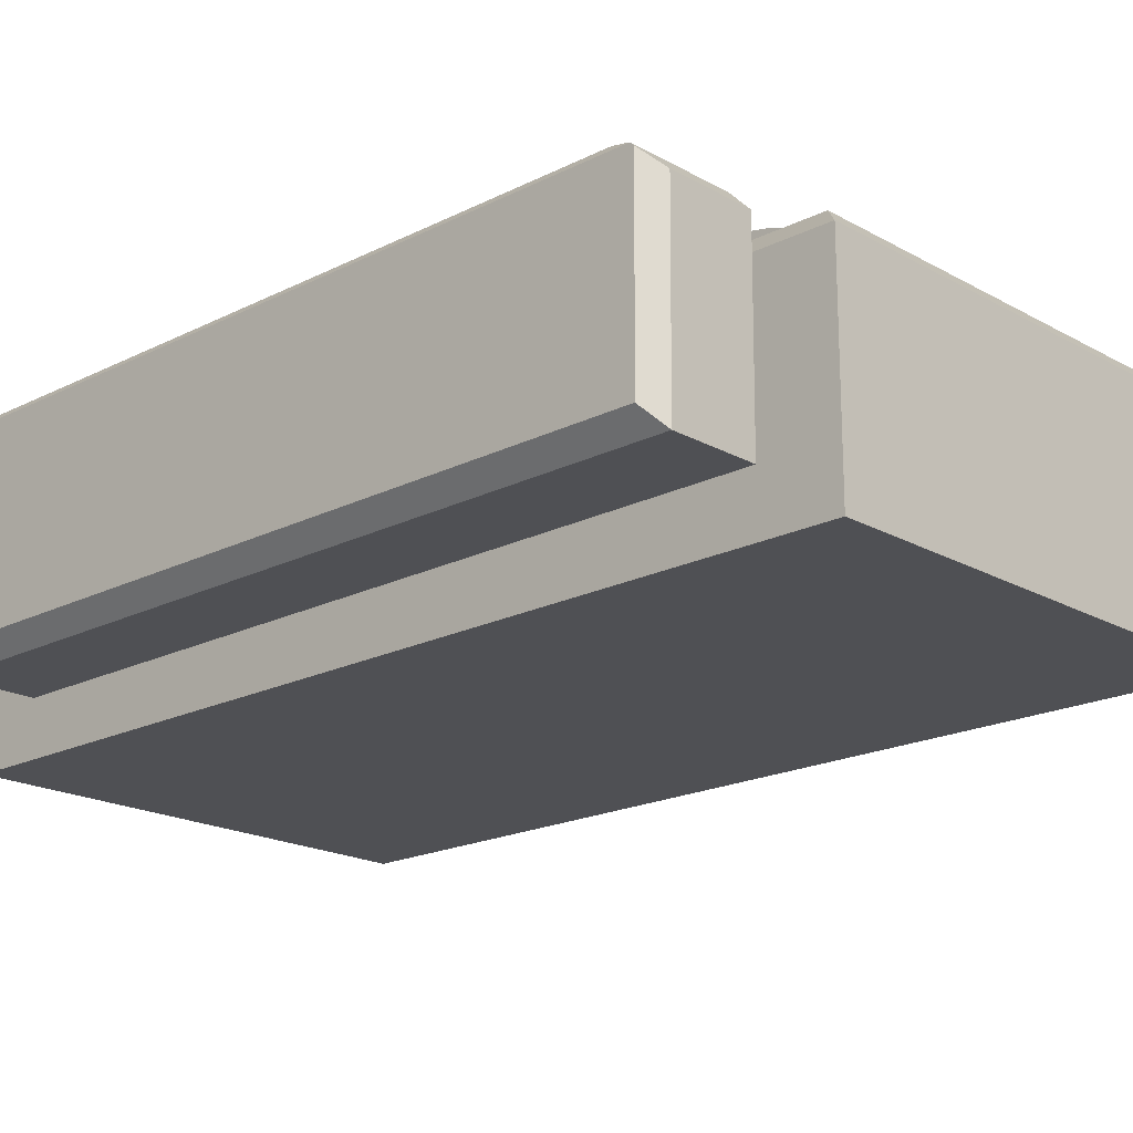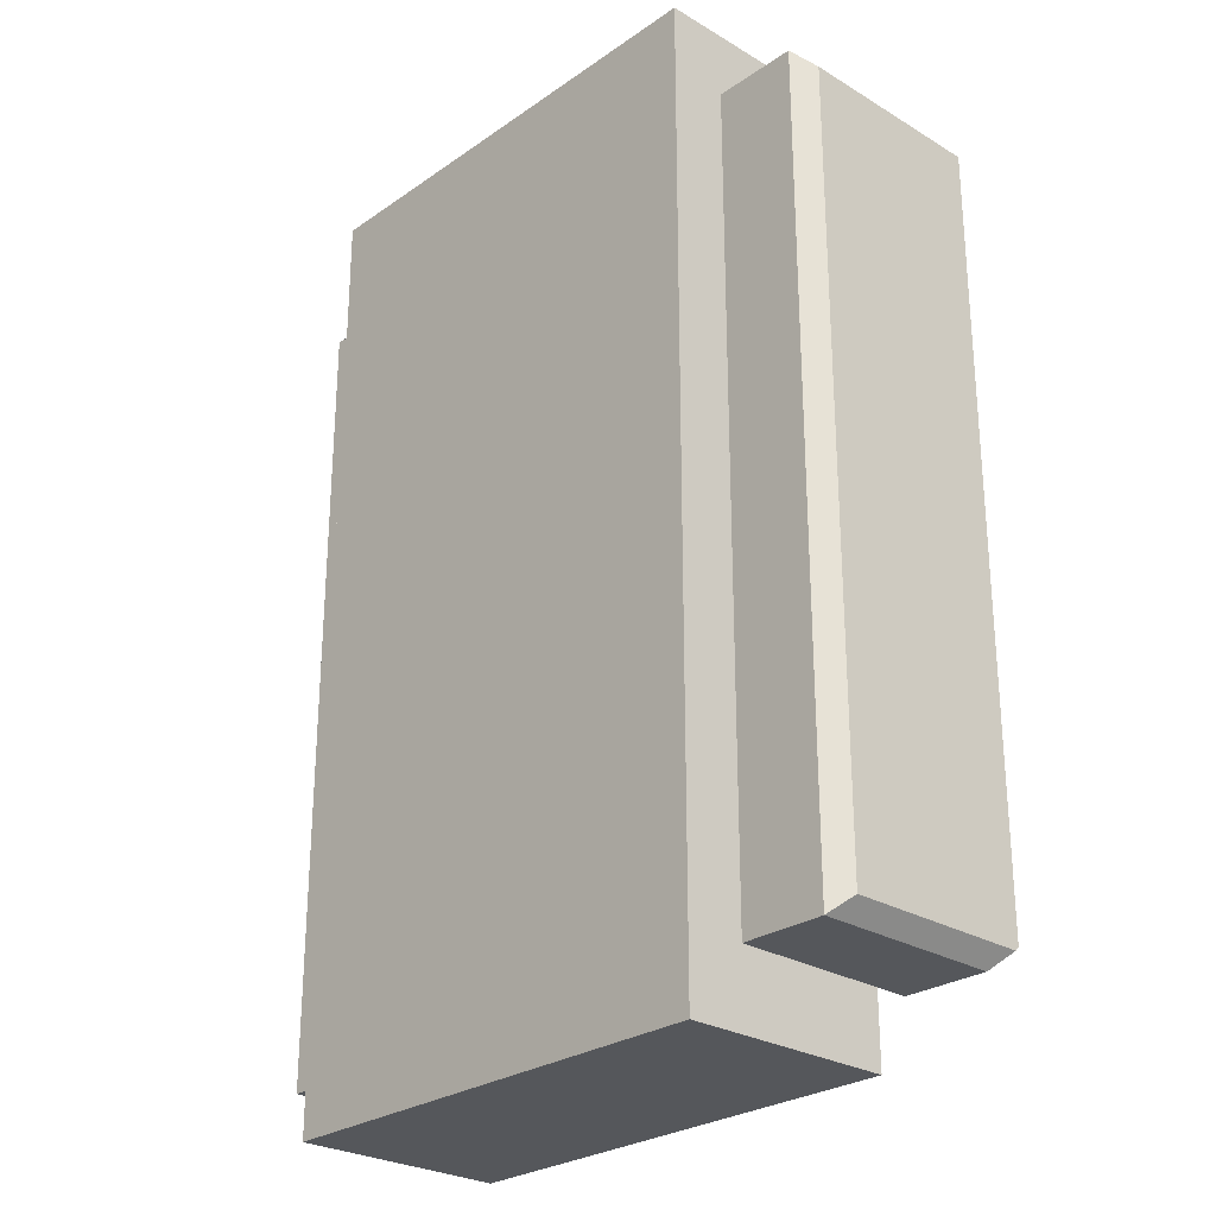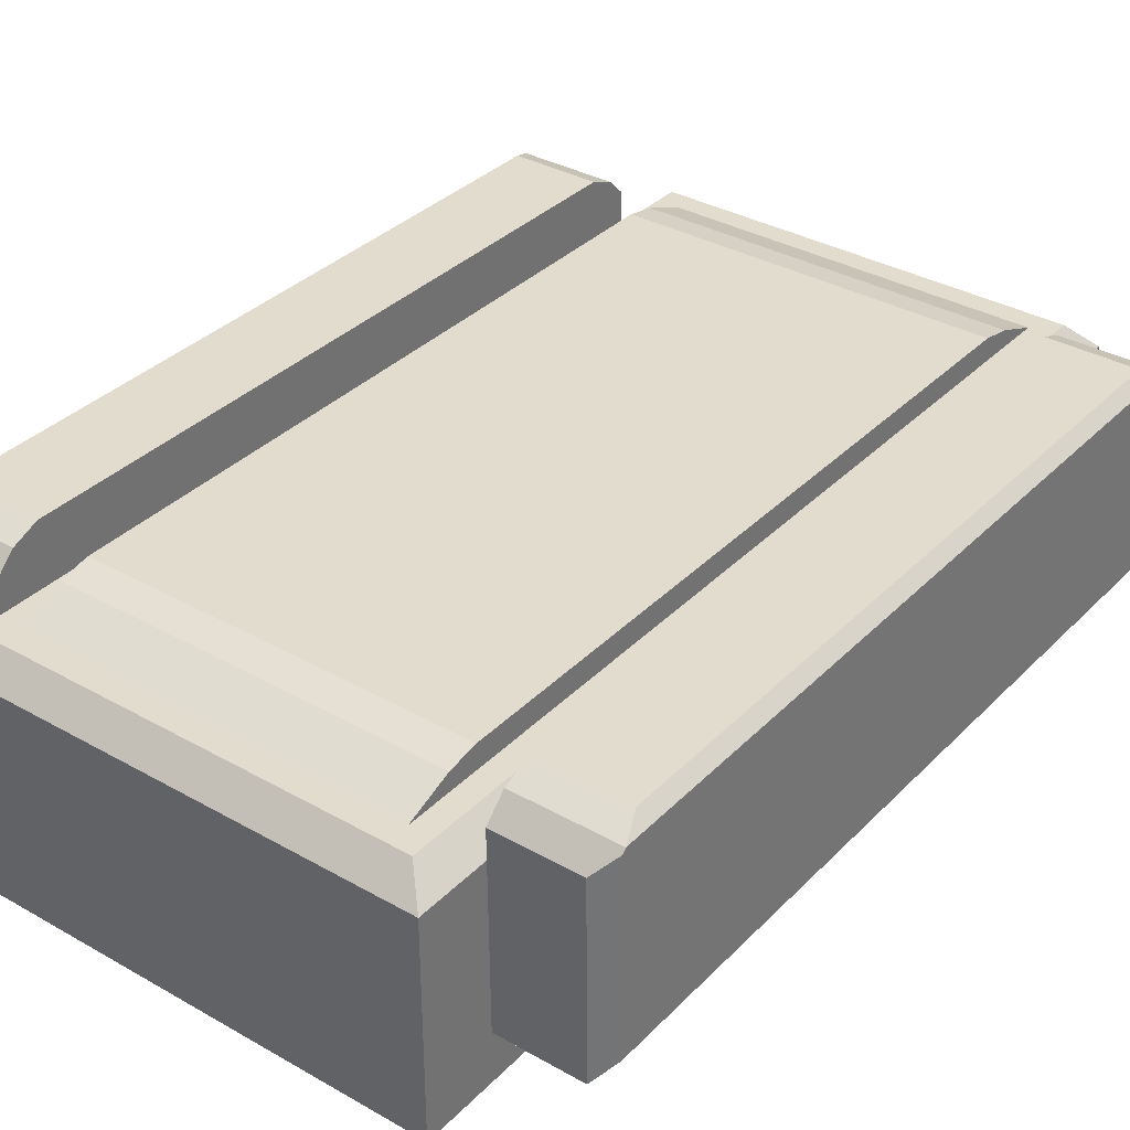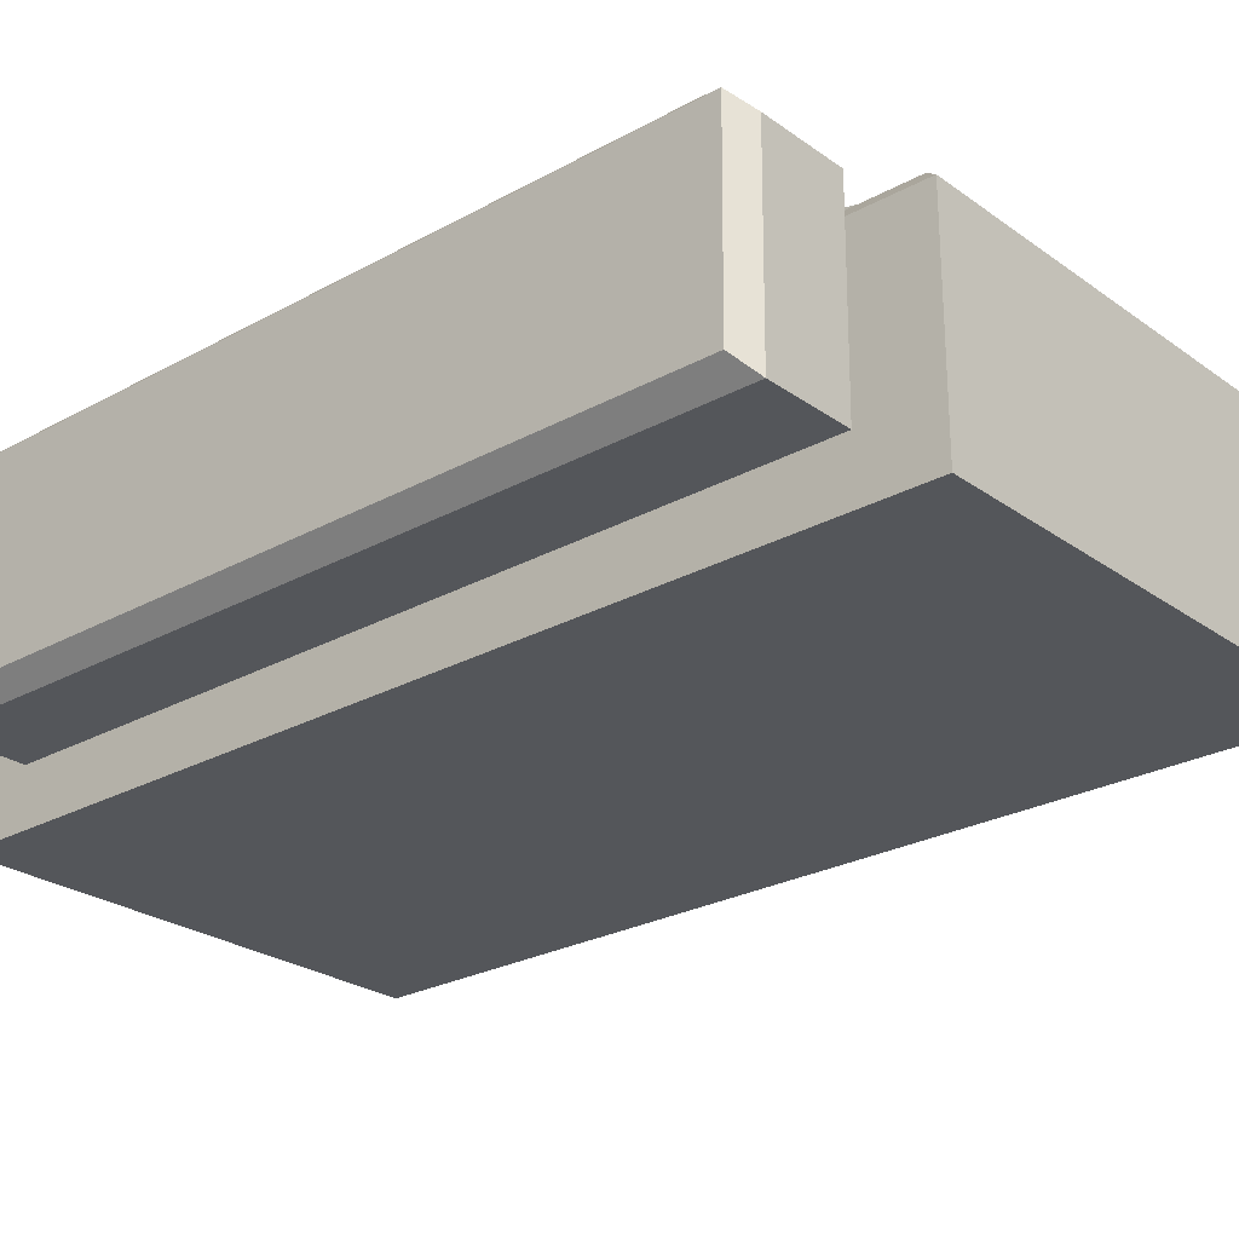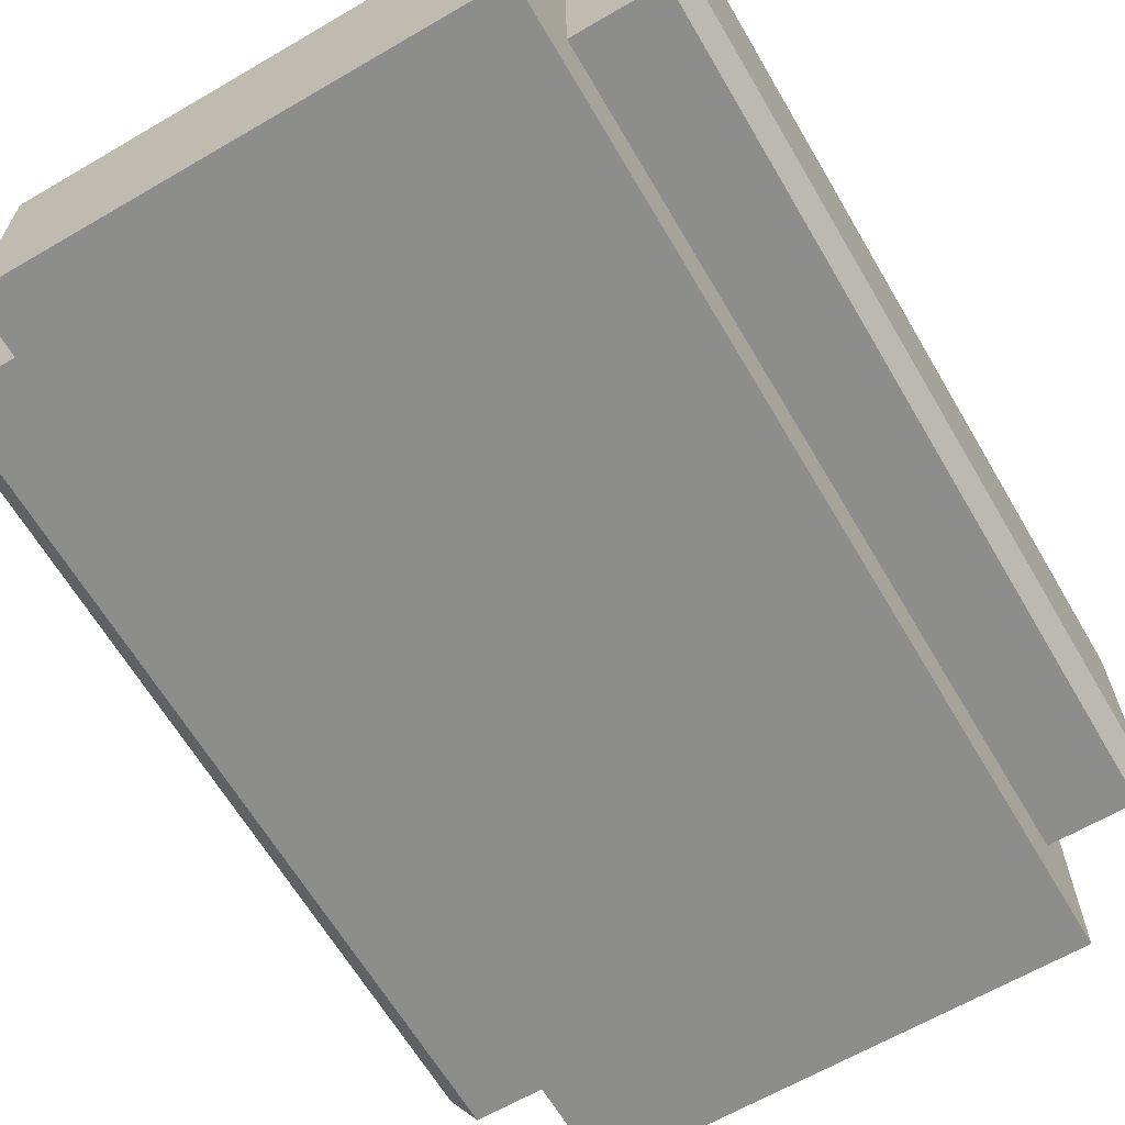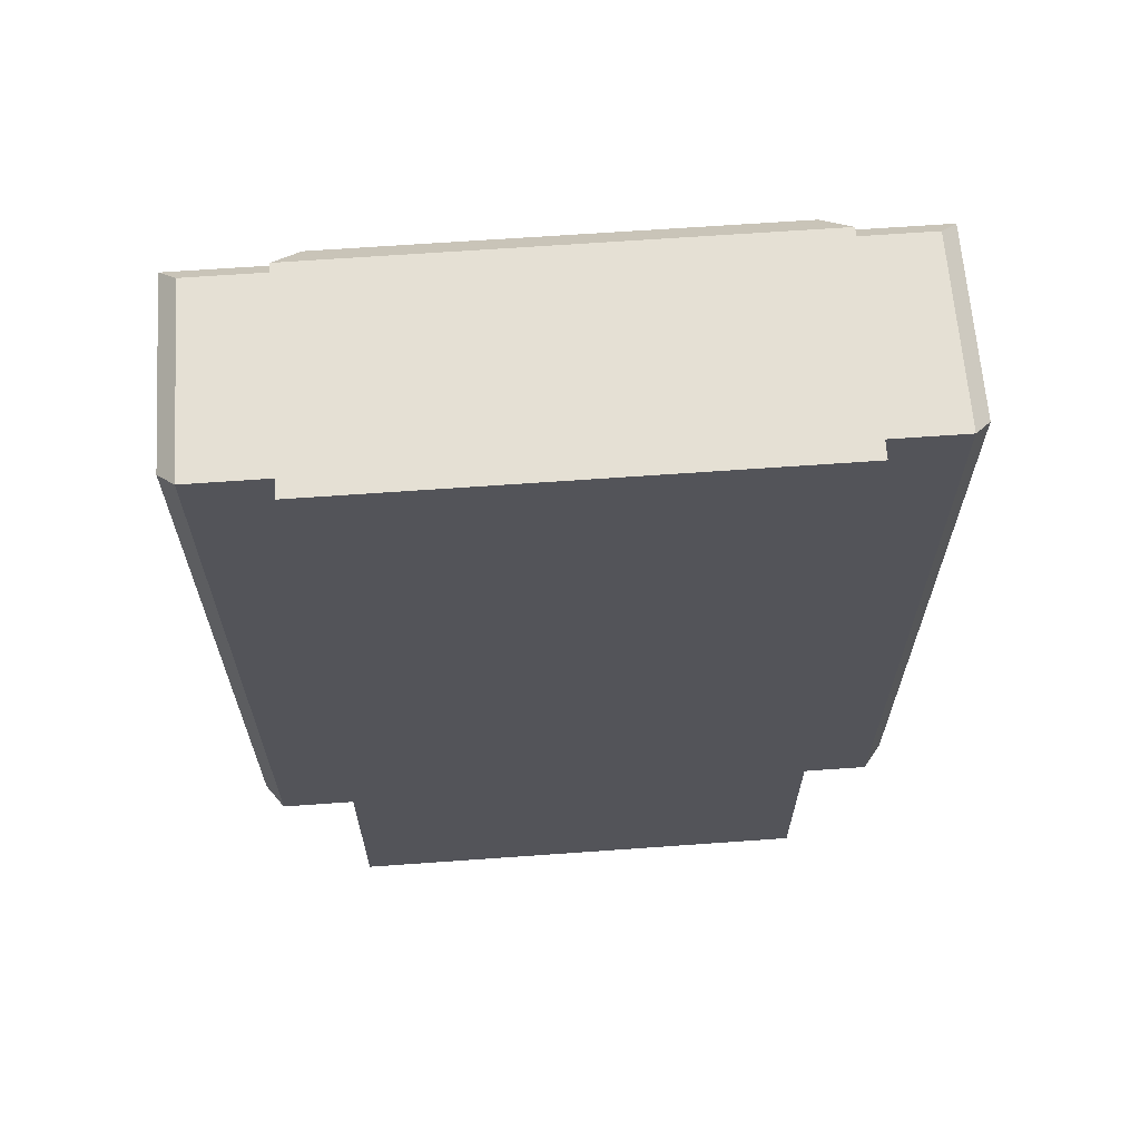
<metadata>
{"format":"obj","ext":"obj","renderer":"f3d","projection":"perspective","resolution":1024,"background":"white","views":[{"elev":-19.1,"azim":133.5,"up":"+Y"},{"elev":-26.7,"azim":47.1,"up":"+Z"},{"elev":34.7,"azim":-142.8,"up":"+Y"},{"elev":-25.6,"azim":-48.6,"up":"+Y"},{"elev":-64.4,"azim":-149.6,"up":"+Y"},{"elev":65.7,"azim":-4.1,"up":"+Z"}]}
</metadata>
<code>
o baza
v 0.5067 0.3644 -0.8502
v 0.5067 0.3644 0.8502
v 0.5033 0.7648 -0.8502
v 0.6862 0.3644 -0.8502
v 0.6828 0.7648 -0.8502
v 0.7183 0.8006 -0.8144
v 0.6846 0.3644 0.8502
v 0.7182 0.8091 0.8135
v 0.6812 0.7724 0.8502
v 0.7182 0.8091 0.8135
v 0.503 0.8091 0.8135
v 0.7182 0.8091 0.8135
v 0.6942 0.8326 0.7569
v 0.7182 0.809 -0.806
v 0.6942 0.8326 -0.7491
v 0.7182 0.809 -0.806
v 0.503 0.809 -0.806
v 0.5028 0.8326 -0.7491
v 0.5028 0.8326 0.7569
v 0.5033 0.7724 0.8502
v 0.6862 0.3644 -0.8502
v 0.7216 0.4046 -0.8144
v 0.7216 0.4046 0.8129
v 0.6846 0.3644 0.8502
v -0.4 0.75 0.9
v -0.4 0.75 -0.9
v 0.4 0.75 0.9
v -0.4 0.7878 0.8049
v -0.4 0.8 0.7415
v 0.4 0.7878 0.8049
v 0.4 0.8 0.7415
v 0.4 0.8 -0.7415
v 0.4 0.7878 -0.8049
v -0.4 0.8 -0.7415
v -0.4 0.7878 -0.8049
v 0.4 0.75 -0.9
v -0.5 0.25 1
v -0.5 0.25 -1
v 0.5 0.25 1
v -0.5 0.6983 1
v -0.5 0.6983 -1
v -0.4483 0.75 0.9483
v 0.5 0.6983 1
v 0.4483 0.75 0.9483
v 0.5 0.6983 -1
v 0.4483 0.75 -0.9483
v 0.5 0.25 -1
v -0.4483 0.75 -0.9483
v -0.5067 0.3644 -0.8502
v -0.5067 0.3644 0.8502
v -0.5033 0.7648 -0.8502
v -0.6862 0.3644 -0.8502
v -0.6828 0.7648 -0.8502
v -0.7183 0.8006 -0.8144
v -0.6846 0.3644 0.8502
v -0.7182 0.8091 0.8135
v -0.6812 0.7724 0.8502
v -0.7182 0.8091 0.8135
v -0.503 0.8091 0.8135
v -0.7182 0.8091 0.8135
v -0.6942 0.8326 0.7569
v -0.7182 0.809 -0.806
v -0.6942 0.8326 -0.7491
v -0.7182 0.809 -0.806
v -0.503 0.809 -0.806
v -0.5028 0.8326 -0.7491
v -0.5028 0.8326 0.7569
v -0.5033 0.7724 0.8502
v -0.6862 0.3644 -0.8502
v -0.7216 0.4046 -0.8144
v -0.7216 0.4046 0.8129
v -0.6846 0.3644 0.8502
v 0.4 0.75 0.9
v 0.4 0.75 -0.9
v -0.4 0.75 0.9
v 0.4 0.7878 0.8049
v 0.4 0.8 0.7415
v -0.4 0.7878 0.8049
v -0.4 0.8 0.7415
v -0.4 0.8 -0.7415
v -0.4 0.7878 -0.8049
v 0.4 0.8 -0.7415
v 0.4 0.7878 -0.8049
v -0.4 0.75 -0.9
v 0.5 0.25 1
v 0.5 0.25 -1
v -0.5 0.25 1
v 0.5 0.6983 1
v 0.5 0.6983 -1
v 0.4483 0.75 0.9483
v -0.5 0.6983 1
v -0.4483 0.75 0.9483
v -0.5 0.6983 -1
v -0.4483 0.75 -0.9483
v -0.5 0.25 -1
v 0.4483 0.75 -0.9483
f 7 9 8 23 24
f 1 3 17 18 19 11 20 2
f 3 1 4 5
f 22 23 8 10 12 14 16 6
f 1 2 7 24 21 4
f 8 9 20 11 10
f 19 13 12 10 11
f 13 15 14 12
f 14 15 18 17 16
f 3 5 6 16 17
f 19 18 15 13
f 2 20 9 7
f 23 22 21 24
f 5 4 21 22 6
f 26 25 28 29 34 35
f 26 36 27 25
f 25 27 30 28
f 28 30 31 29
f 27 36 33 32 31 30
f 34 29 31 32
f 33 35 34 32
f 36 26 35 33
f 38 37 40 41
f 38 47 39 37
f 37 39 43 40
f 41 40 42 48
f 40 43 44 42
f 43 45 46 44
f 39 47 45 43
f 45 41 48 46
f 47 38 41 45
f 44 46 48 42
f 55 72 71 56 57
f 49 50 68 59 67 66 65 51
f 51 53 52 49
f 70 54 64 62 60 58 56 71
f 49 52 69 72 55 50
f 56 58 59 68 57
f 67 59 58 60 61
f 61 60 62 63
f 62 64 65 66 63
f 51 65 64 54 53
f 67 61 63 66
f 50 55 57 68
f 71 72 69 70
f 53 54 70 69 52
f 74 83 82 77 76 73
f 74 73 75 84
f 73 76 78 75
f 76 77 79 78
f 75 78 79 80 81 84
f 82 80 79 77
f 81 80 82 83
f 84 81 83 74
f 86 89 88 85
f 86 85 87 95
f 85 88 91 87
f 89 96 90 88
f 88 90 92 91
f 91 92 94 93
f 87 91 93 95
f 93 94 96 89
f 95 93 89 86
f 92 90 96 94

</code>
